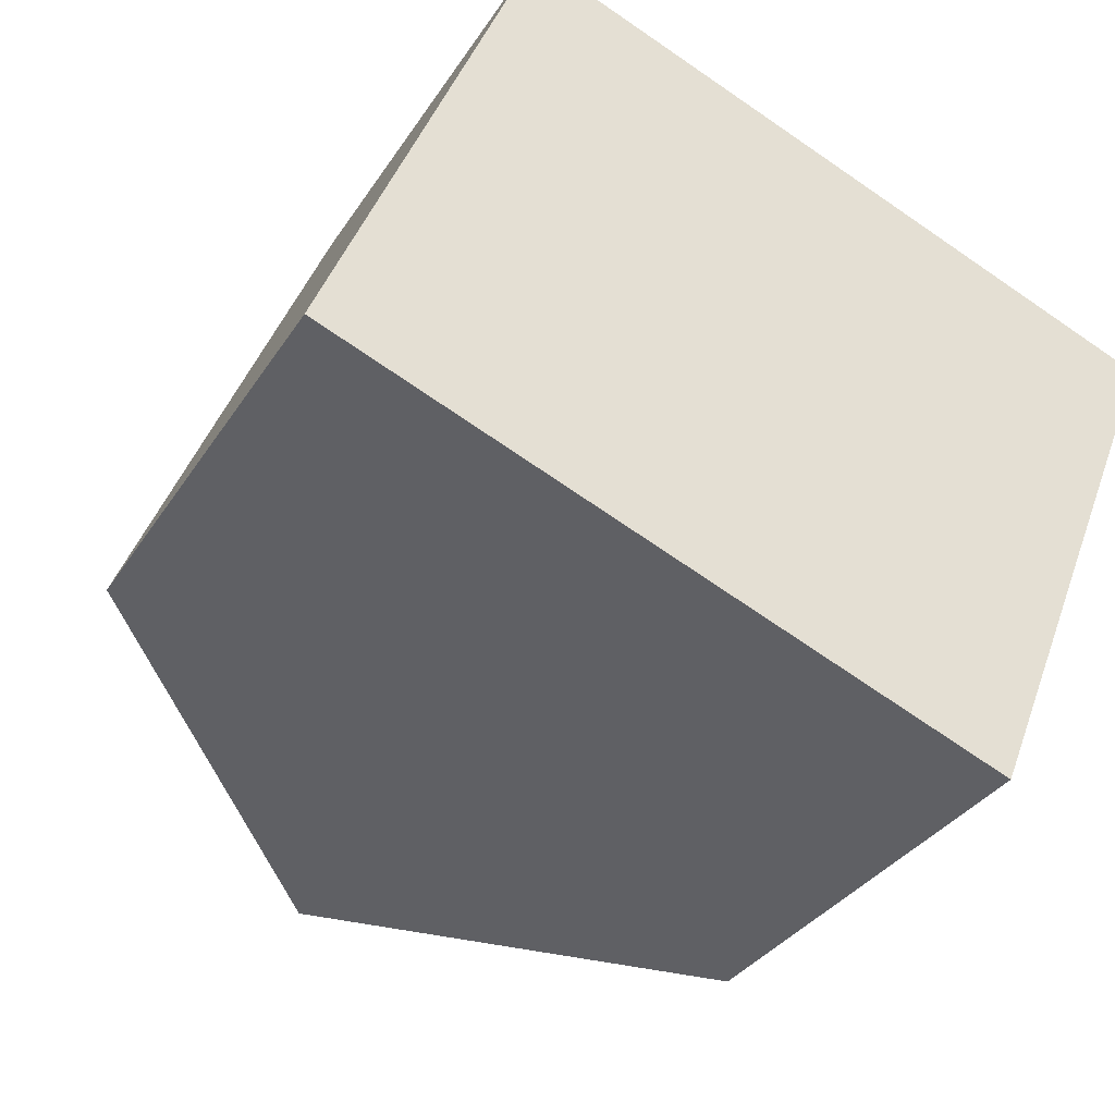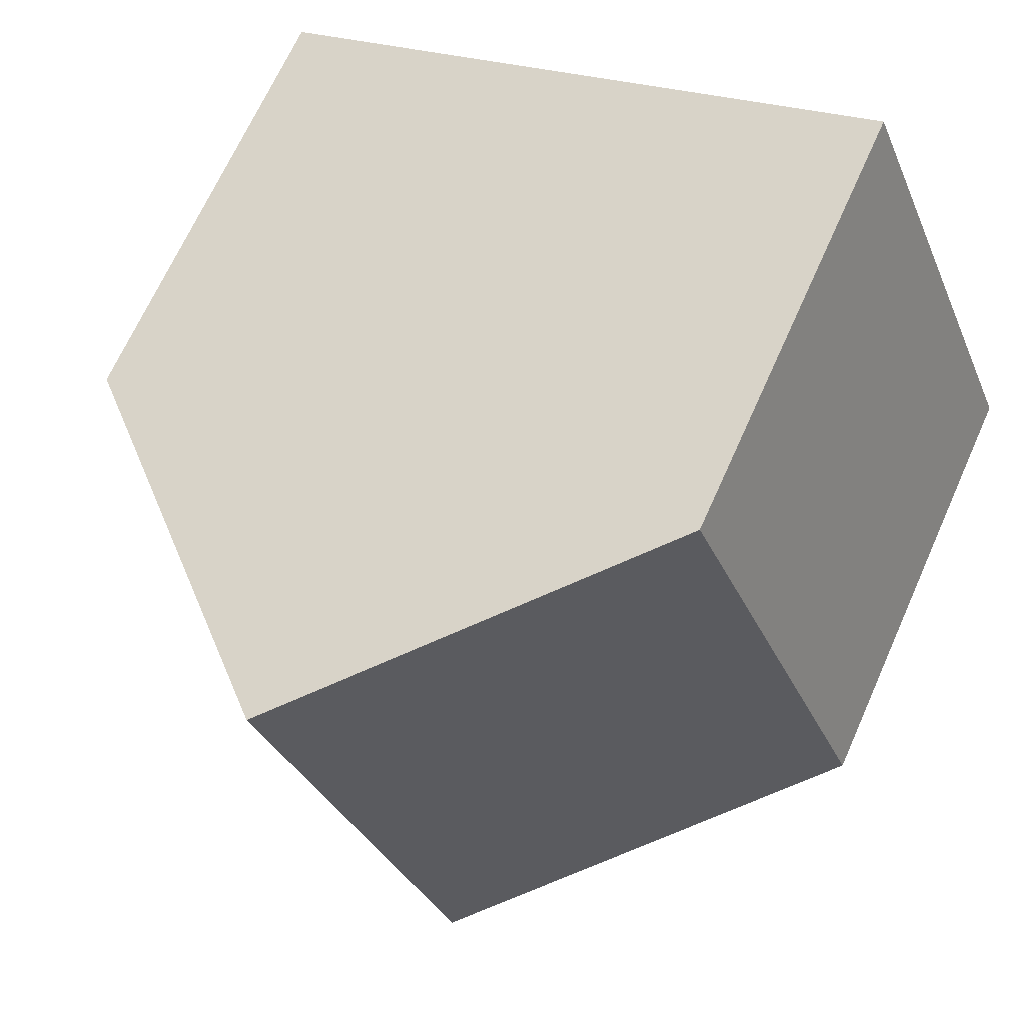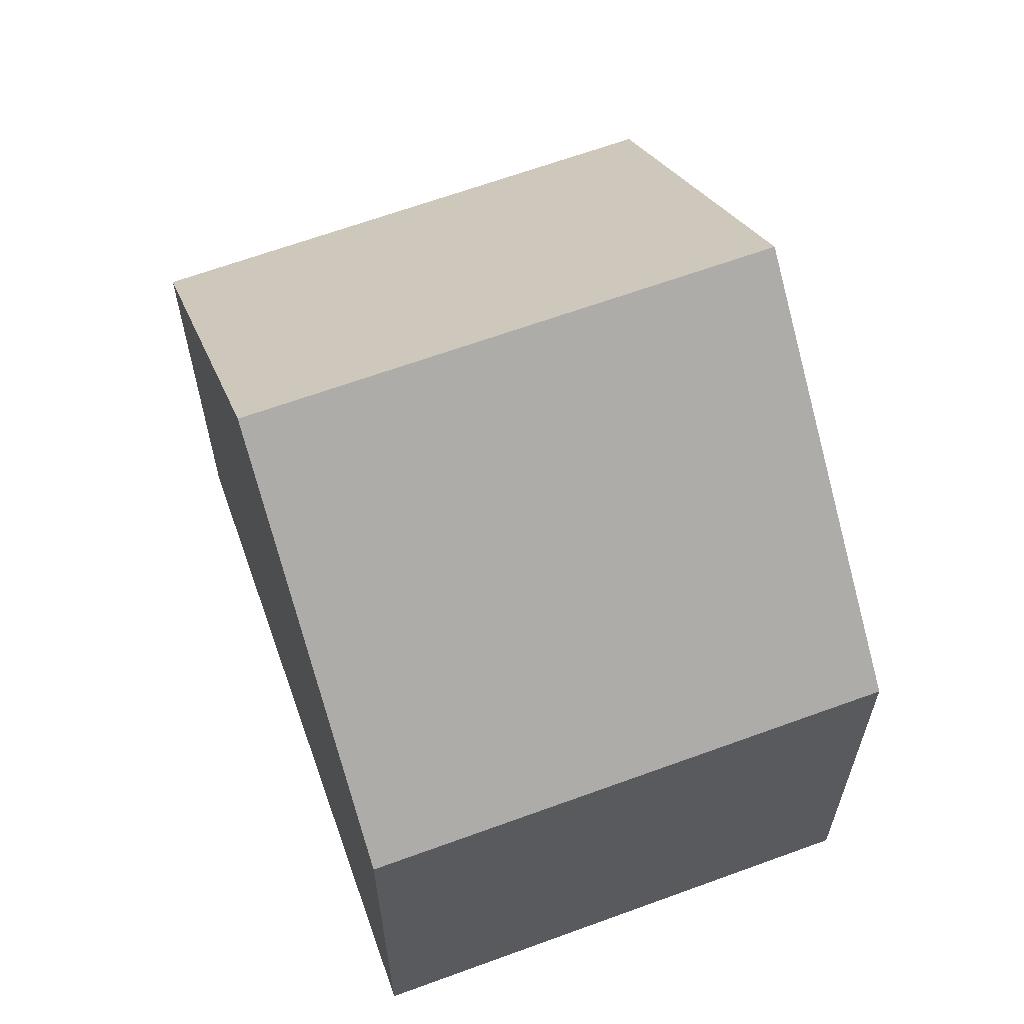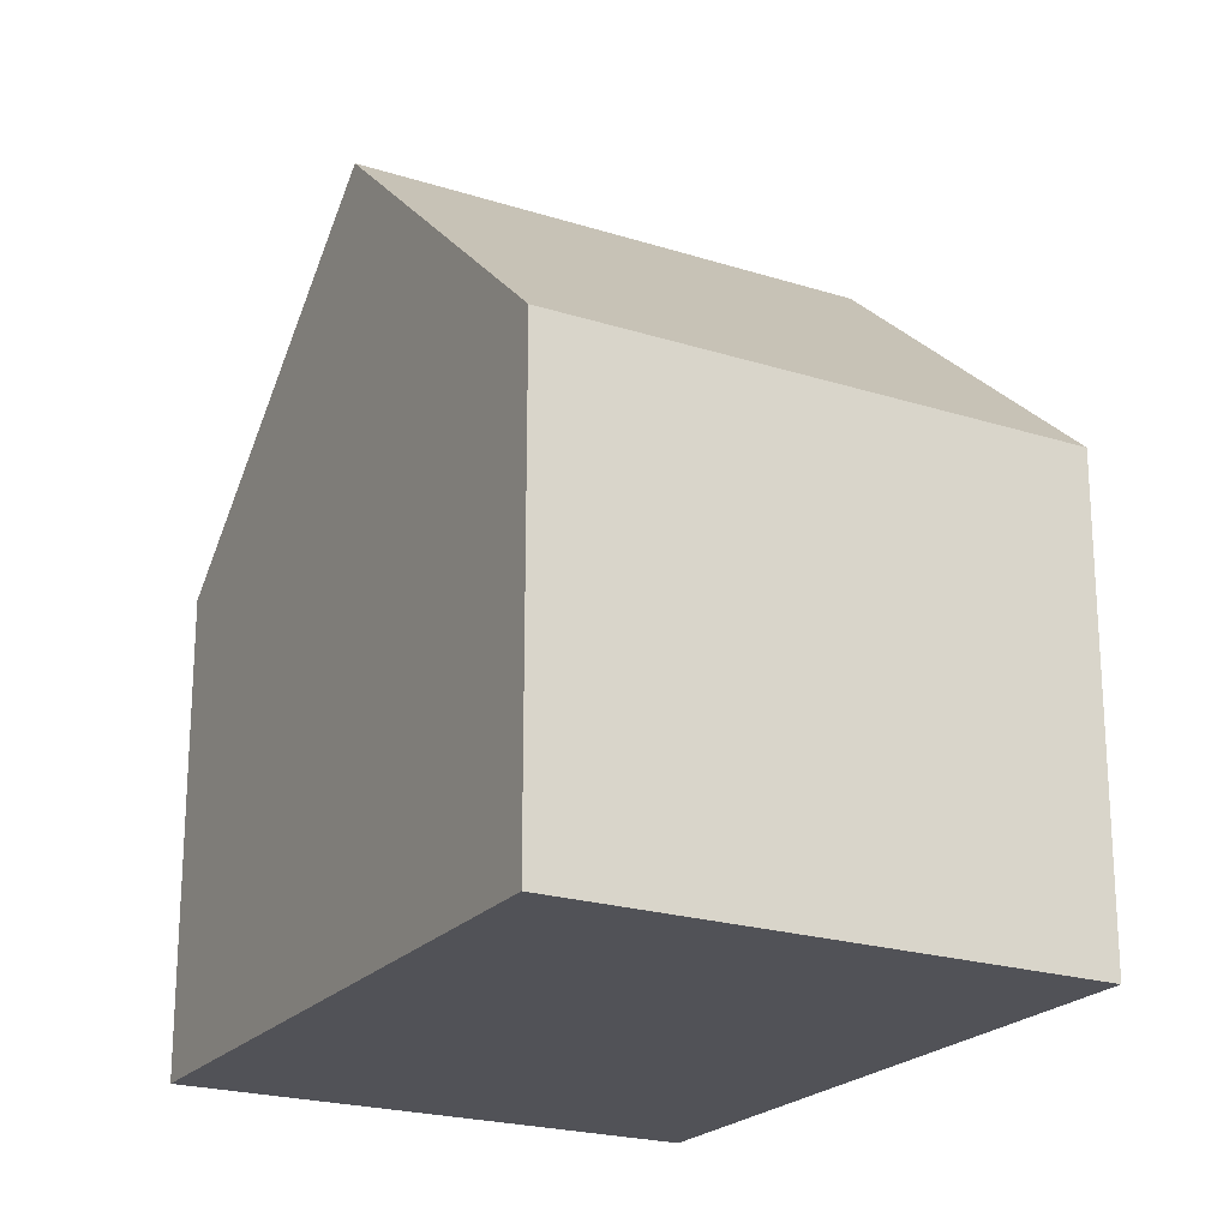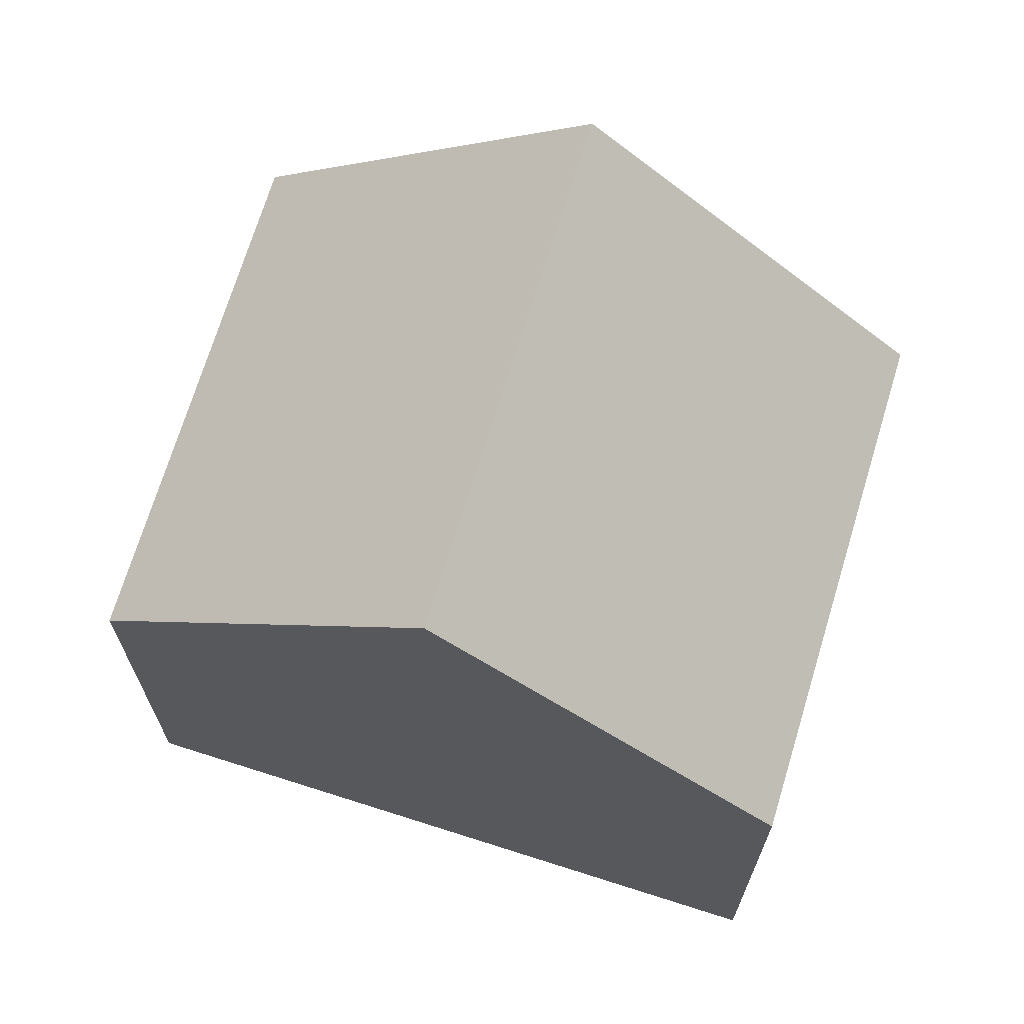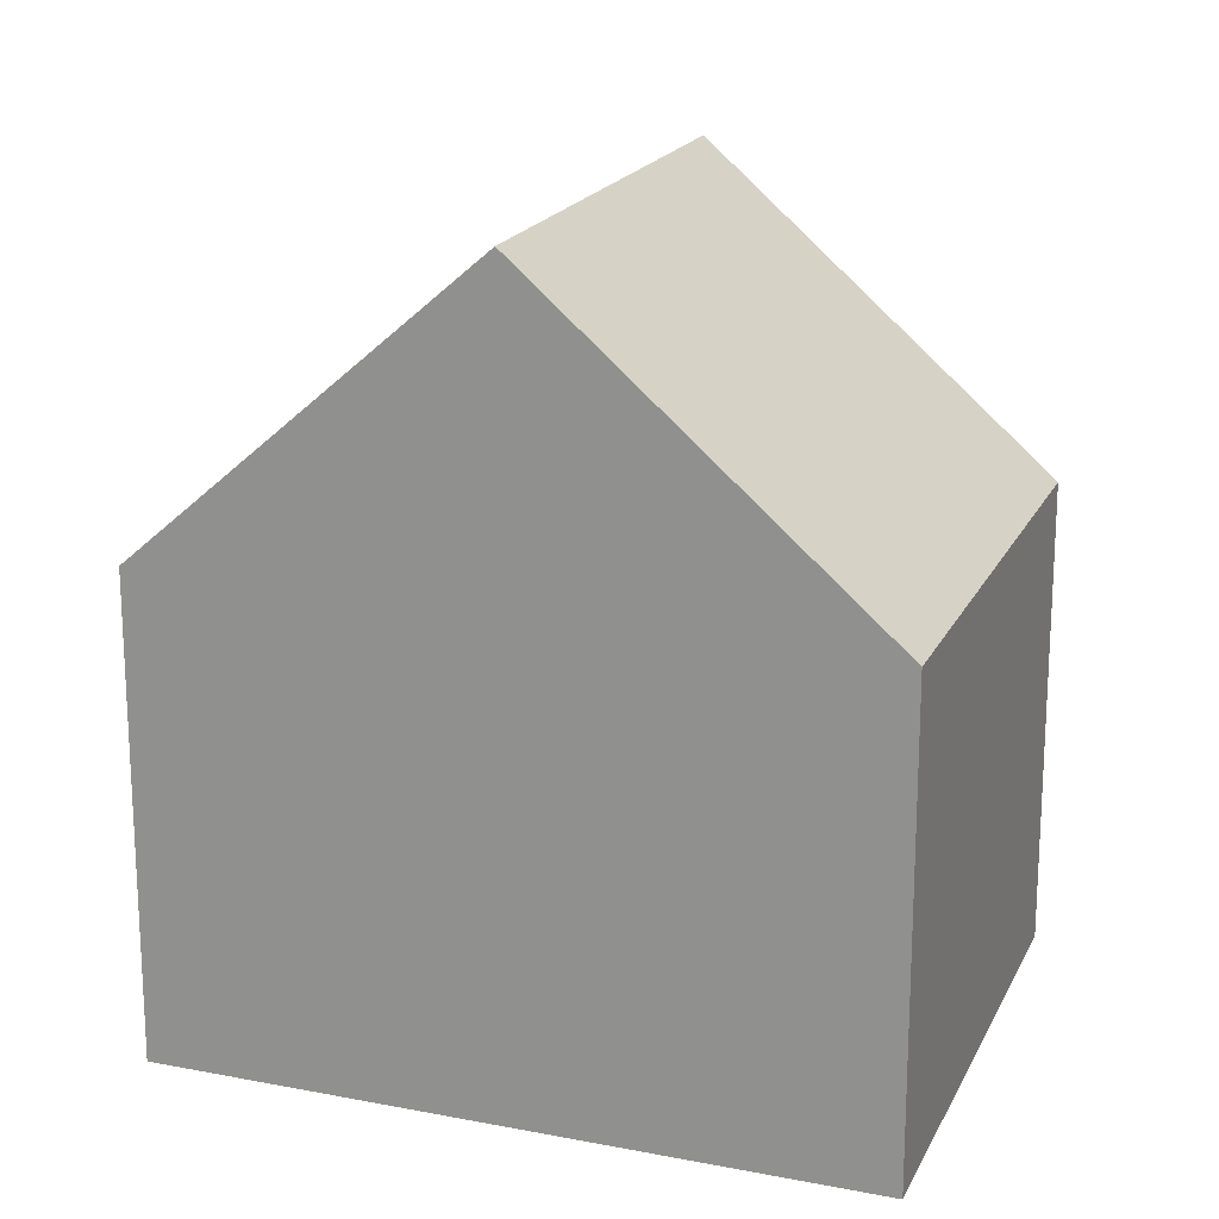
<metadata>
{"format":"obj","ext":"obj","renderer":"f3d","projection":"perspective","resolution":1024,"background":"white","views":[{"elev":-32.9,"azim":-27.6,"up":"+Z"},{"elev":68.0,"azim":-155.9,"up":"+Z"},{"elev":64.0,"azim":91.7,"up":"+Y"},{"elev":-21.6,"azim":82.7,"up":"+Y"},{"elev":69.3,"azim":38.9,"up":"+Y"},{"elev":18.9,"azim":41.4,"up":"+Y"}]}
</metadata>
<code>
v  9.328 6.622 -3.639
v  7.508 10.93 5.204
v  12.17 6.622 3.399
v  4.671 10.93 -1.822
v  2.889 6.662 6.993
v  0 6.61 4.047e-16
v  0 0 0
v  4.671 1.116e-16 -1.822
v  9.328 2.228e-16 -3.639
v  2.889 -4.282e-16 6.993
v  7.508 -3.187e-16 5.204
v  12.17 -2.081e-16 3.399
g defaultobject
f 1 2 3
f 2 1 4
f 4 5 2
f 5 4 6
f 1 6 4
f 6 1 7
f 7 1 8
f 8 1 9
f 6 10 5
f 10 6 7
f 5 3 2
f 3 5 10
f 3 10 11
f 3 11 12
f 12 1 3
f 1 12 9
f 8 10 7
f 10 8 9
f 10 9 11
f 11 9 12

</code>
